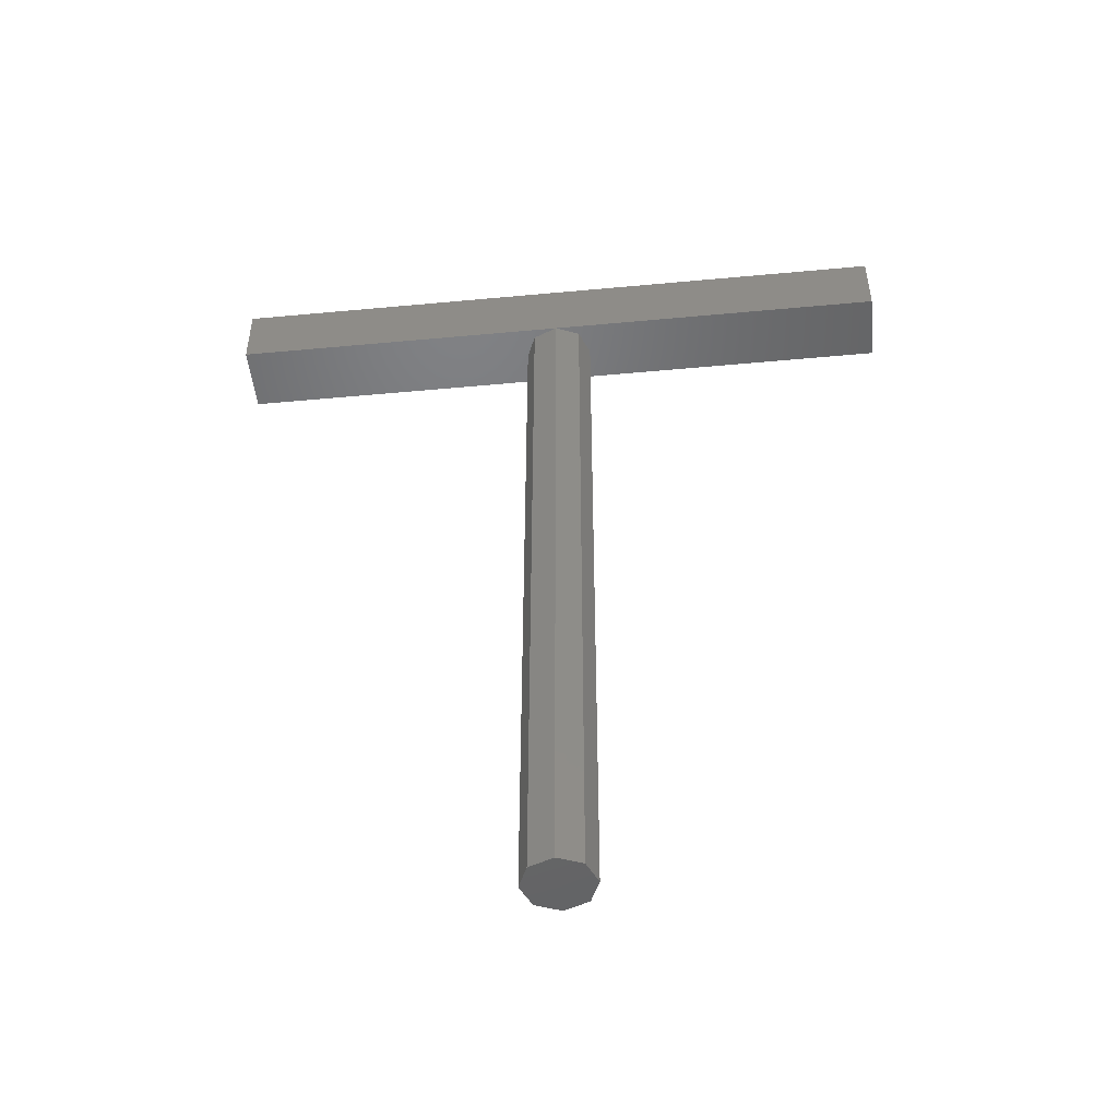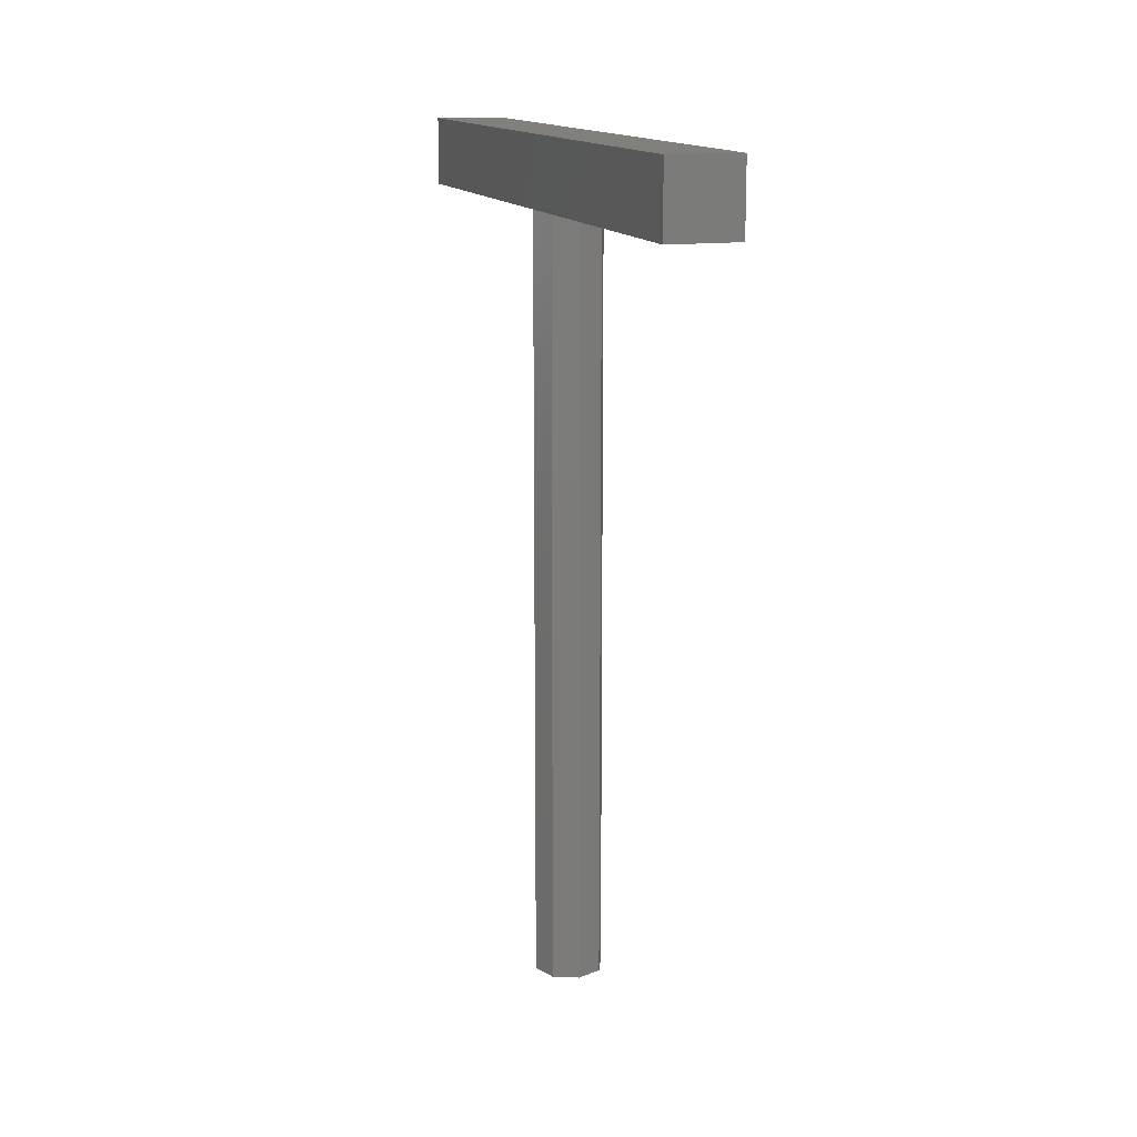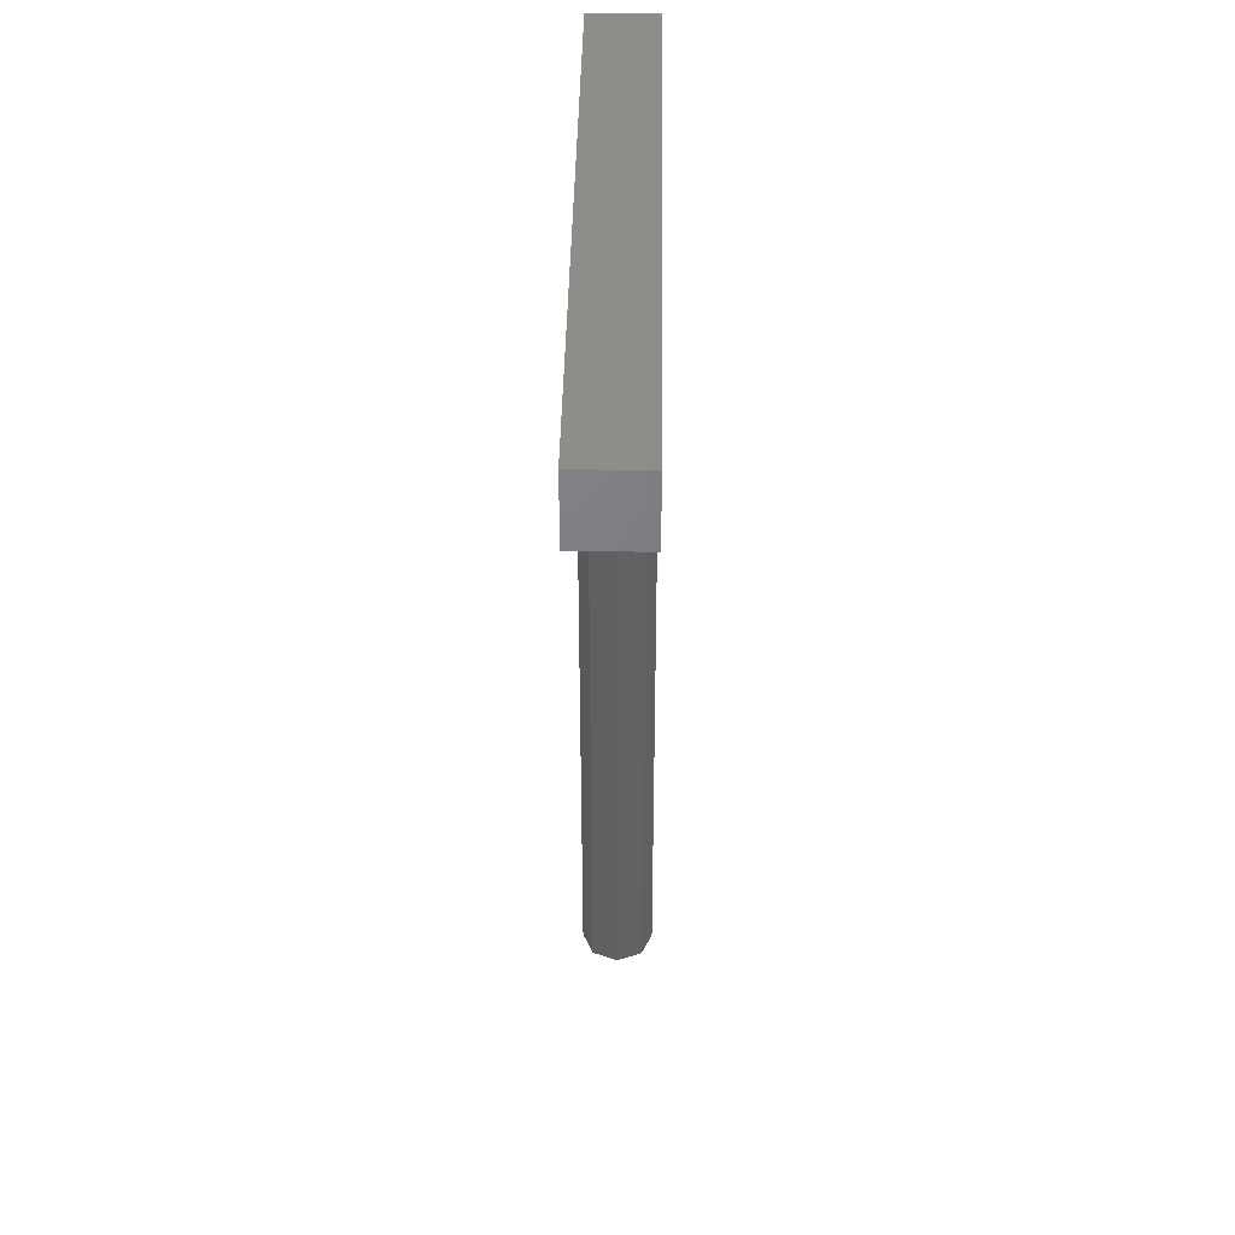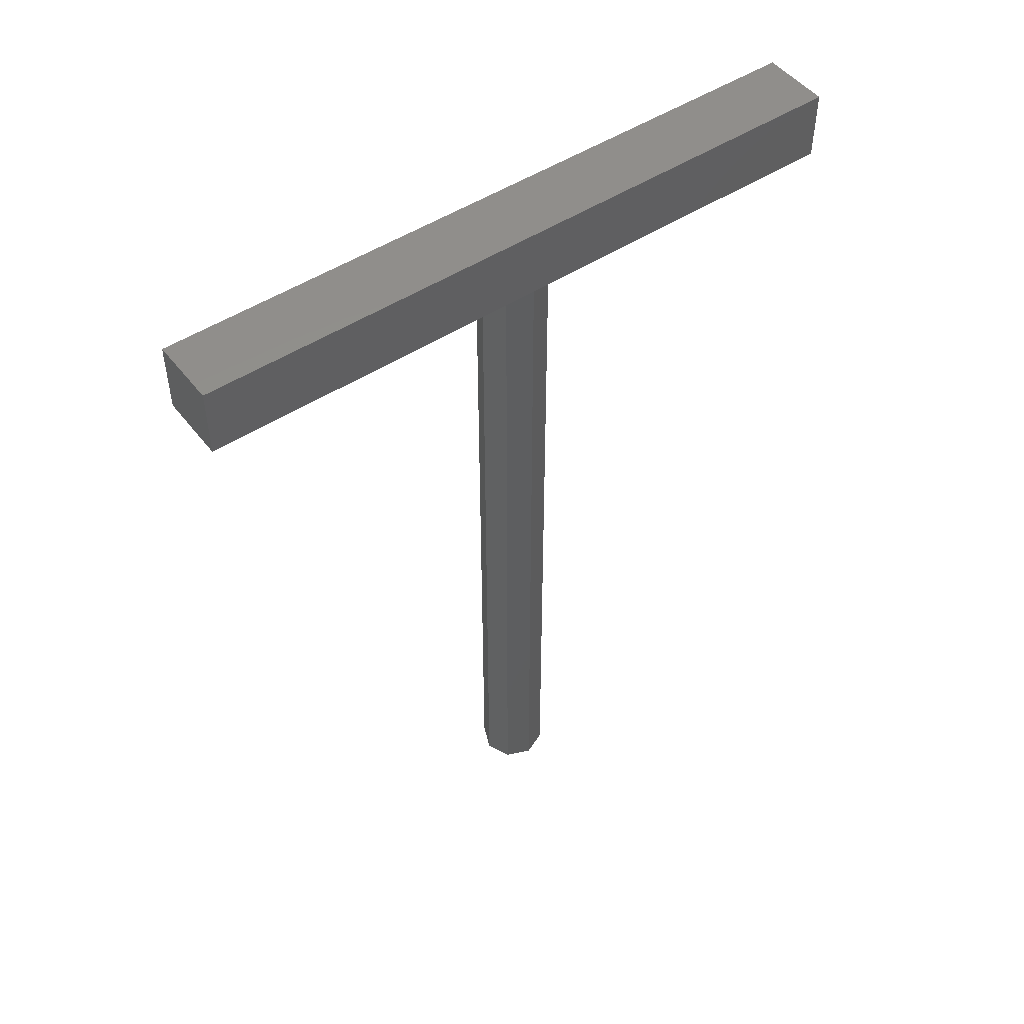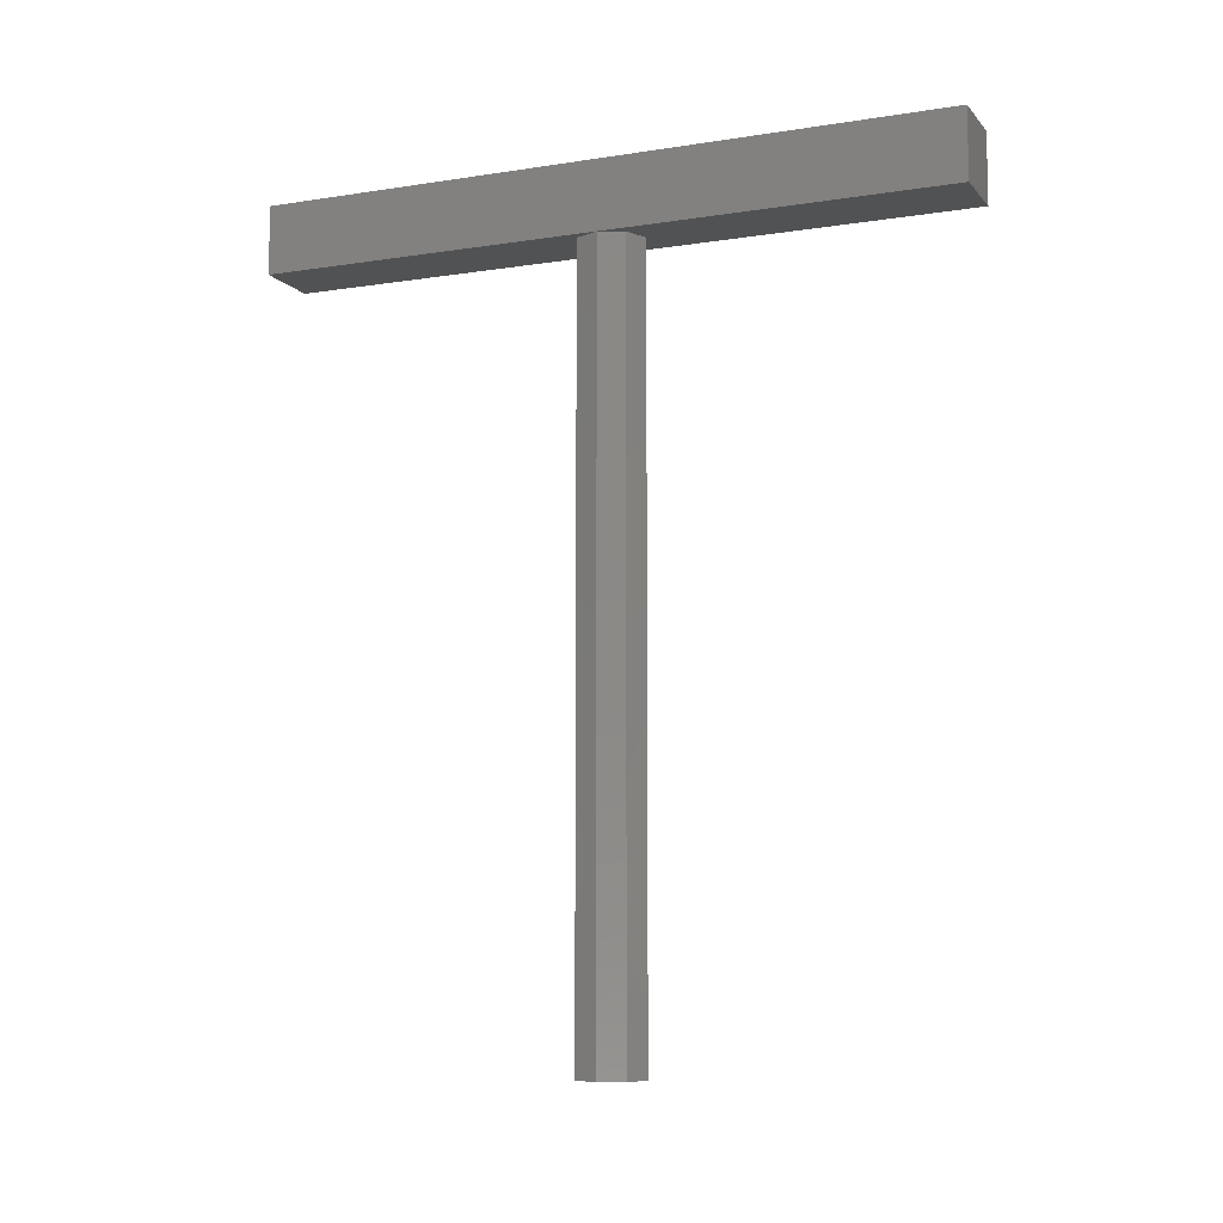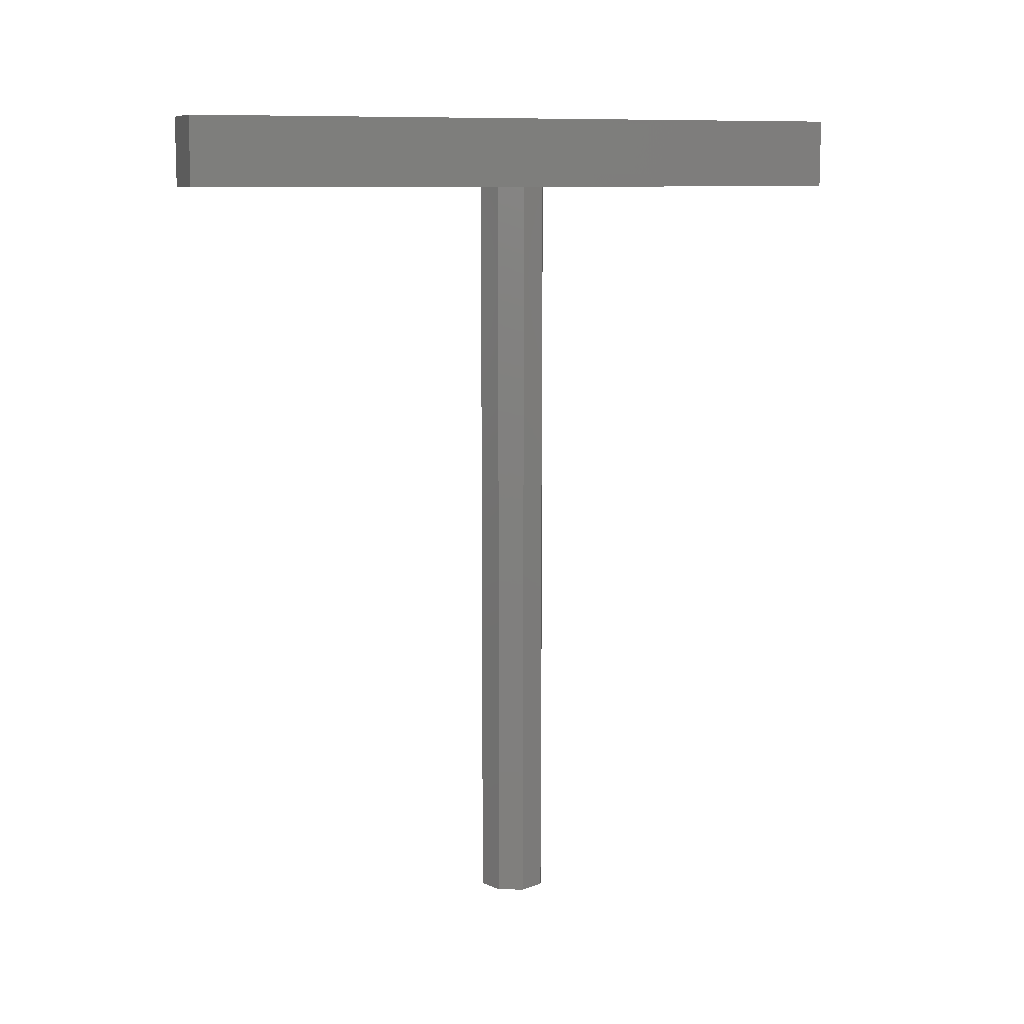
<metadata>
{"format":"stl","ext":"stl","renderer":"f3d","projection":"perspective","resolution":1024,"background":"white","views":[{"elev":-48.8,"azim":95.9,"up":"+Z"},{"elev":14.2,"azim":-17.9,"up":"+Z"},{"elev":39.7,"azim":-179.2,"up":"+Z"},{"elev":49.0,"azim":53.9,"up":"+Z"},{"elev":-8.8,"azim":112.8,"up":"+Z"},{"elev":9.8,"azim":69.4,"up":"+Z"}]}
</metadata>
<code>
# stl→obj: 24 verts, 44 faces
v -0.3536 -0.3536 0
v -0.5 0 11
v -0.5 0 0
v -0.3536 -0.3536 11
v 0.3536 0.3536 0
v 0 0.5 11
v 0.3536 0.3536 11
v 0 0.5 0
v 0.5 0 11
v 0.5 0 0
v 0.3536 -0.3536 11
v 0.3536 -0.3536 0
v 0 -0.5 11
v 0 -0.5 0
v -0.3536 0.3536 11
v -0.3536 0.3536 0
v -0.5 5 12
v 0.5 -5 12
v 0.5 5 12
v -0.5 -5 12
v 0.5 5 11
v 0.5 -5 11
v -0.5 5 11
v -0.5 -5 11
f 1 2 3
f 2 1 4
f 5 6 7
f 6 5 8
f 9 5 7
f 5 9 10
f 11 10 9
f 10 11 12
f 1 13 4
f 13 1 14
f 8 15 6
f 15 8 16
f 3 15 16
f 15 3 2
f 14 11 13
f 11 14 12
f 17 18 19
f 18 17 20
f 12 5 10
f 14 5 12
f 14 8 5
f 1 8 14
f 1 16 8
f 16 1 3
f 19 9 21
f 18 9 19
f 9 18 22
f 7 21 9
f 6 21 7
f 23 6 15
f 23 15 2
f 6 23 21
f 22 11 9
f 22 13 11
f 24 13 22
f 13 24 4
f 4 24 2
f 2 17 23
f 20 2 24
f 2 20 17
f 21 17 19
f 17 21 23
f 24 18 20
f 18 24 22

</code>
